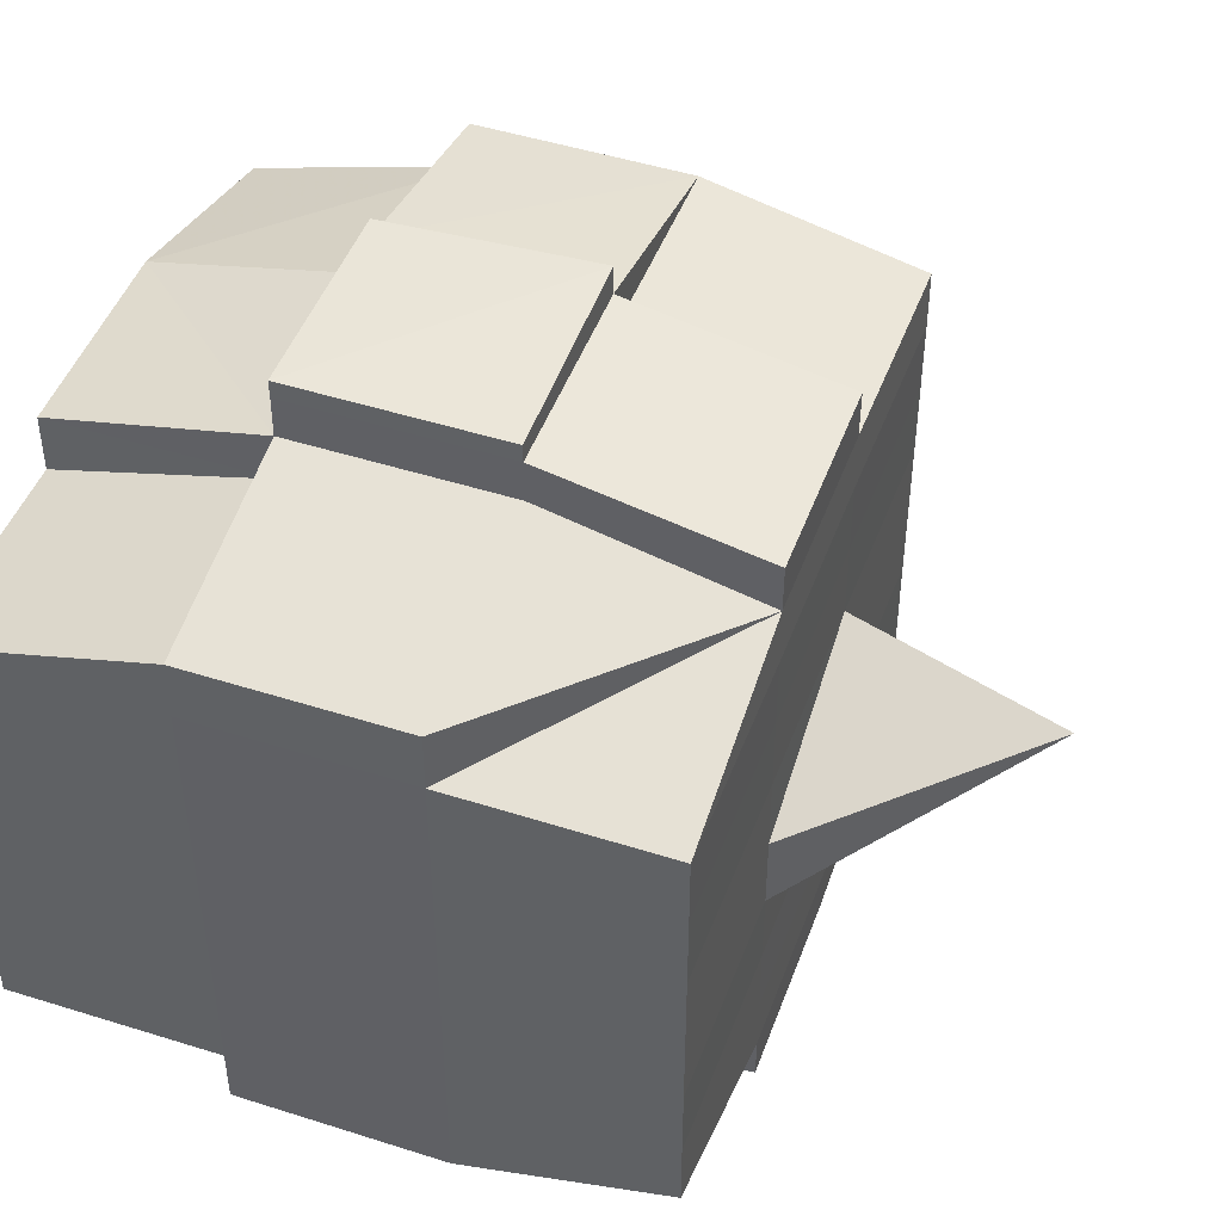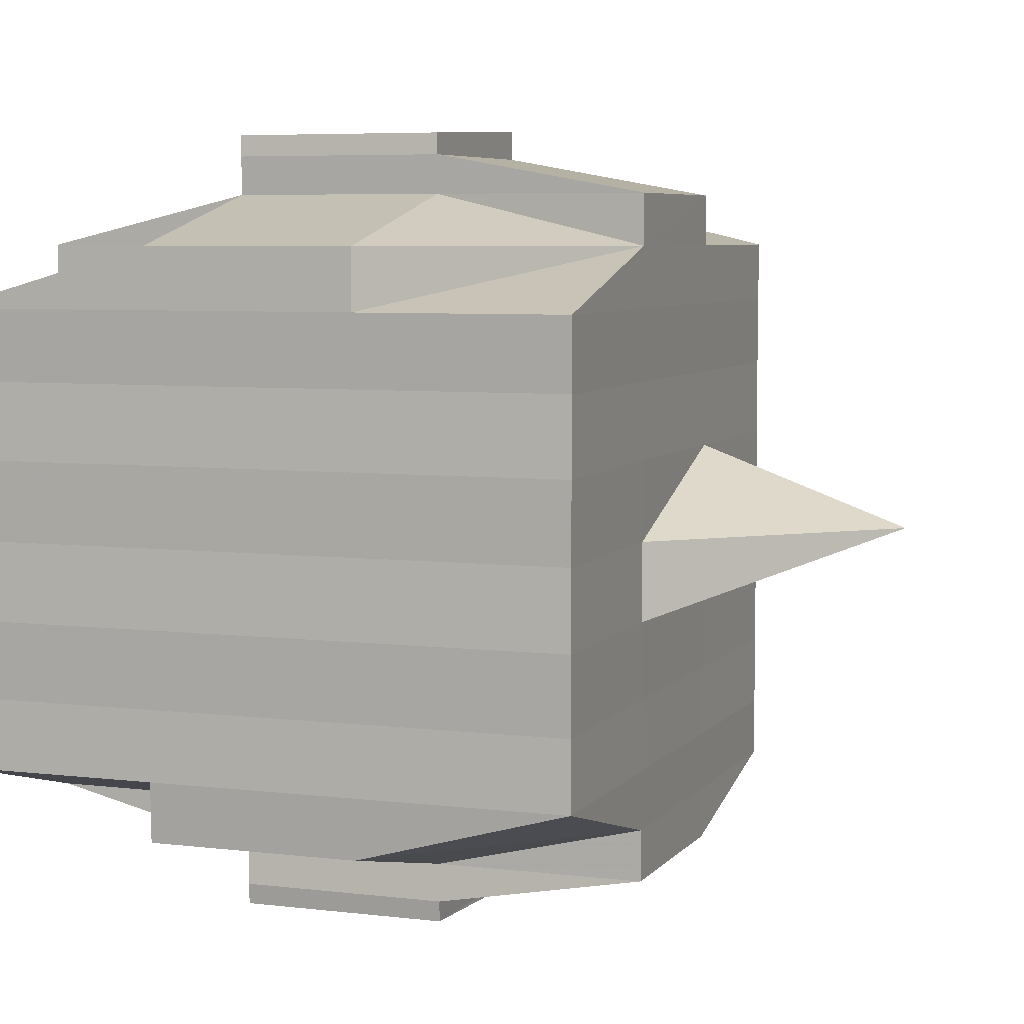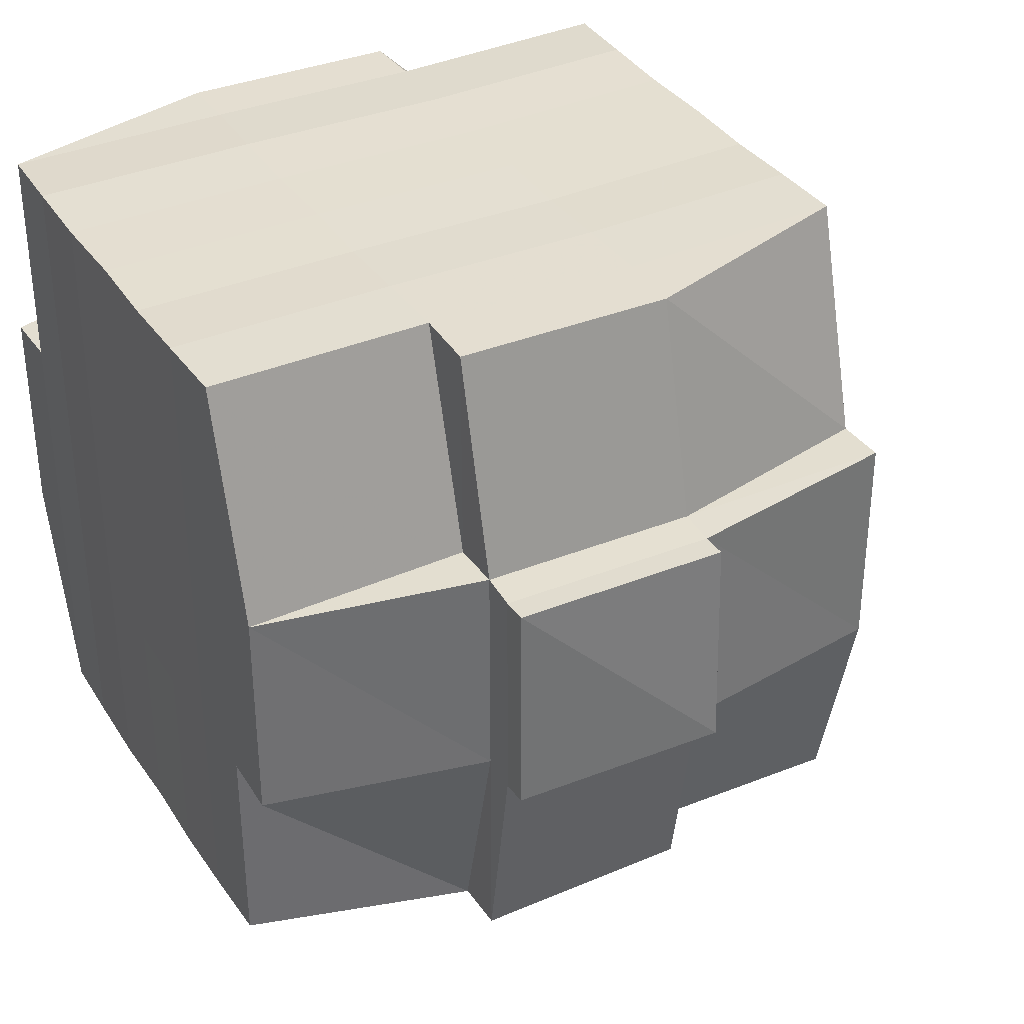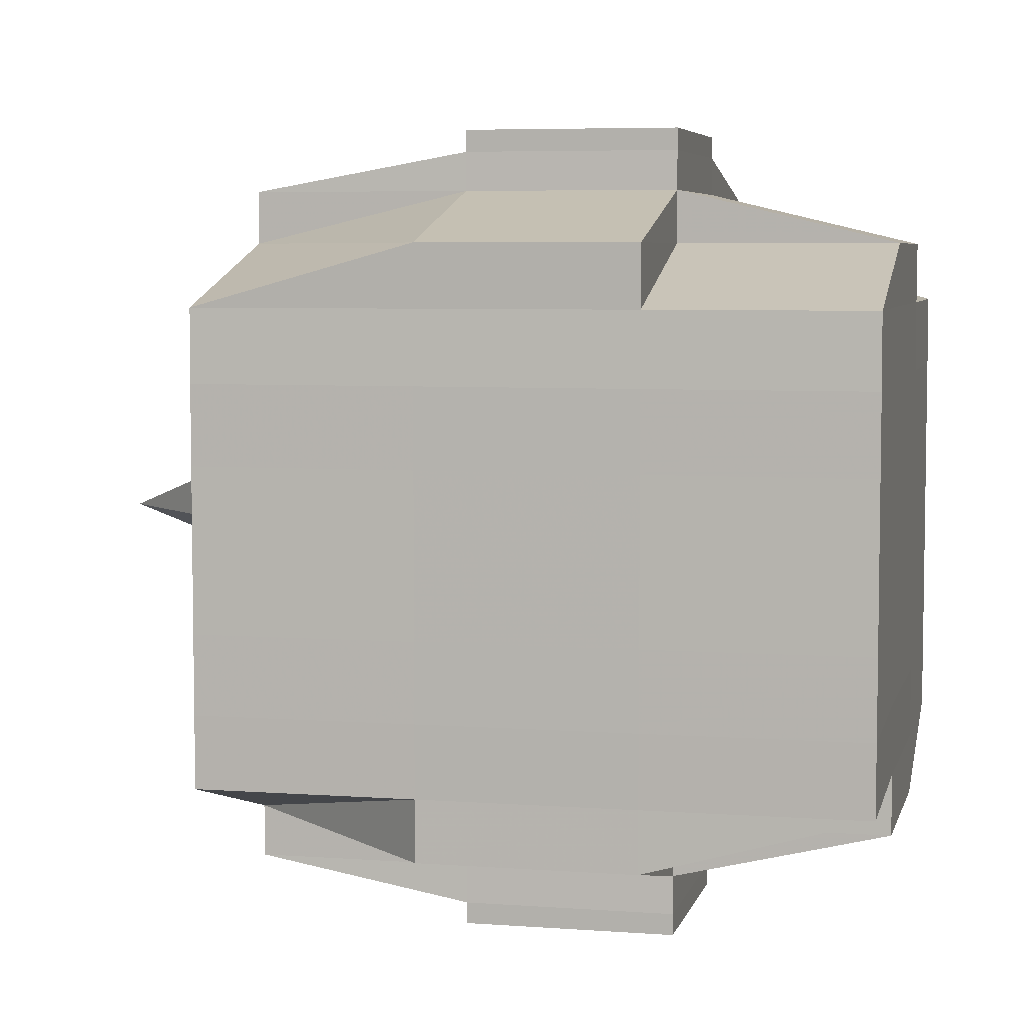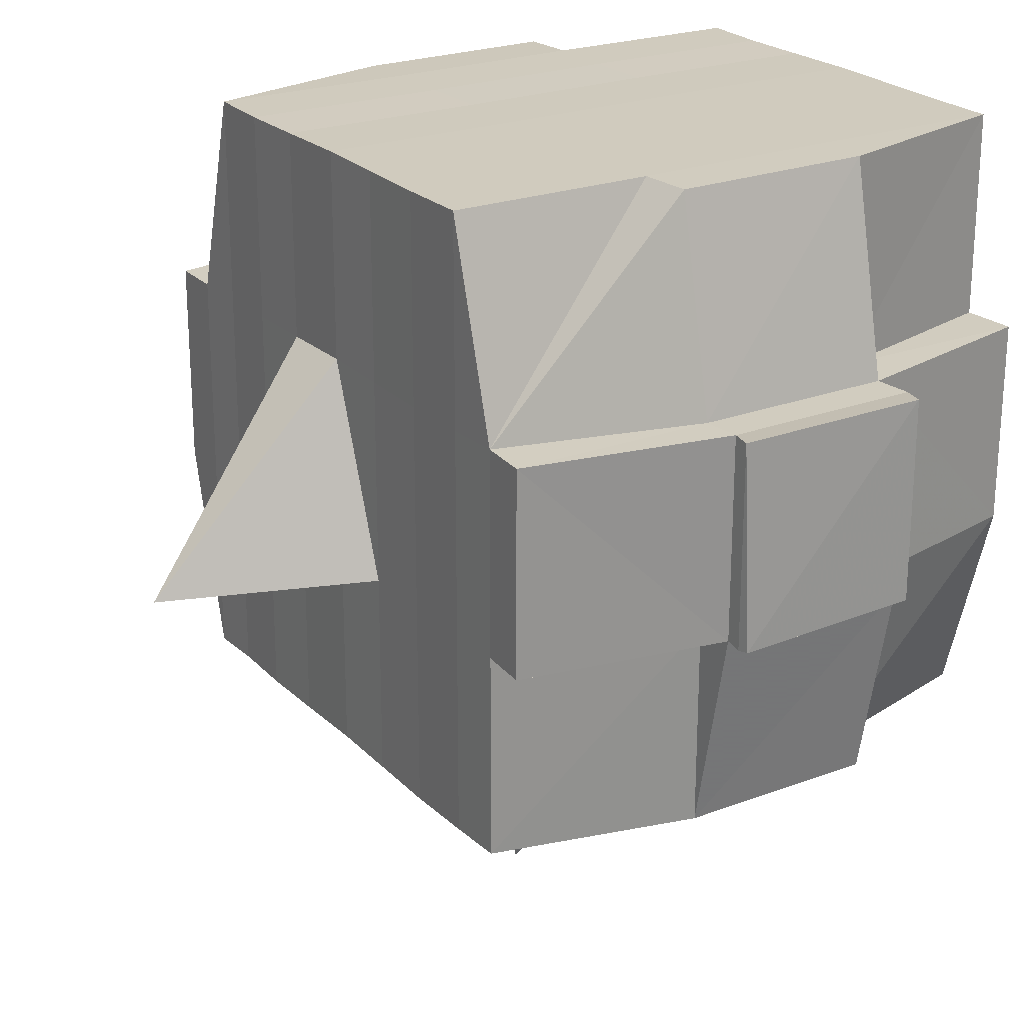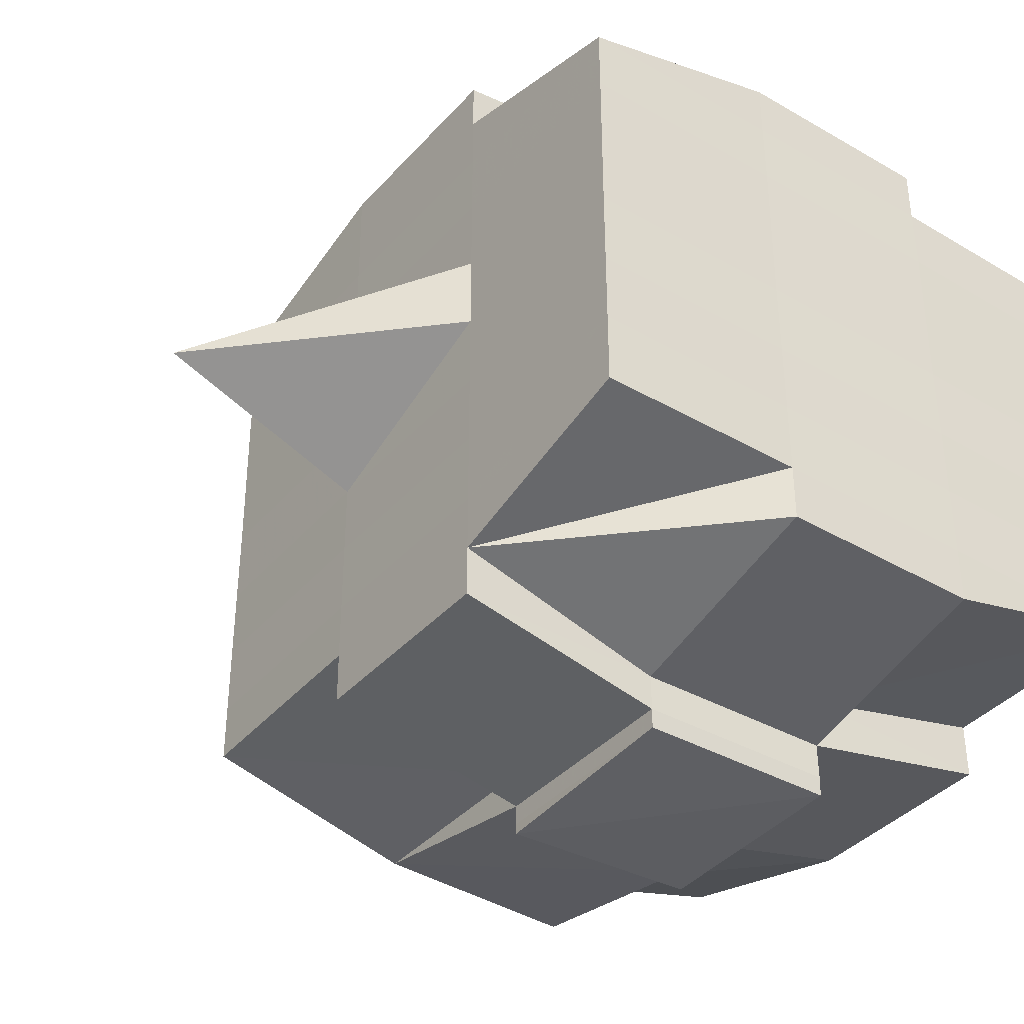
<metadata>
{"format":"obj","ext":"obj","renderer":"f3d","projection":"perspective","resolution":1024,"background":"white","views":[{"elev":47.0,"azim":-70.0,"up":"+Z"},{"elev":6.0,"azim":-69.8,"up":"+Z"},{"elev":36.1,"azim":-28.9,"up":"+Y"},{"elev":5.6,"azim":-167.3,"up":"+Z"},{"elev":23.4,"azim":147.3,"up":"+Y"},{"elev":-39.1,"azim":143.7,"up":"+Z"}]}
</metadata>
<code>
o 2462
v 2247 1890 15.09
v 2247 1890 15.09
v 2247 1890 15.09
v 2247 1890 15.09
v 2247 1890 15.09
v 2247 1890 15.09
v 2247 1890 15.09
v 2247 1890 15.09
v 2247 1890 15.09
v 2247 1890 15.09
v 2247 1890 15.09
v 2247 1890 15.09
v 2247 1890 15.09
v 2247 1890 15.08
v 2247 1890 15.09
v 2247 1890 15.09
v 2247 1890 15.09
v 2247 1890 15.08
v 2247 1890 15.09
v 2247 1890 15.08
v 2247 1890 15.08
v 2247 1890 15.09
v 2247 1890 15.08
v 2247 1890 15.08
v 2247 1890 15.08
v 2247 1890 15.08
v 2247 1890 15.08
v 2247 1890 15.08
v 2247 1890 15.08
v 2247 1890 15.08
v 2247 1890 15.08
v 2247 1890 15.07
v 2247 1890 15.08
v 2247 1890 15.07
v 2247 1890 15.07
v 2247 1890 15.07
v 2247 1890 15.07
v 2247 1890 15.07
v 2247 1890 15.07
v 2247 1890 15.07
v 2247 1890 15.07
v 2247 1890 15.07
v 2247 1890 15.07
v 2247 1890 15.07
v 2247 1890 15.07
v 2247 1890 15.07
v 2247 1890 15.08
v 2247 1890 15.07
v 2247 1890 15.08
v 2247 1890 15.08
v 2247 1890 15.07
v 2247 1890 15.08
v 2247 1890 15.07
v 2247 1890 15.07
v 2247 1890 15.07
v 2247 1890 15.07
v 2247 1890 15.07
v 2247 1890 15.07
v 2247 1890 15.07
v 2247 1890 15.07
v 2247 1890 15.07
v 2247 1890 15.07
v 2247 1890 15.07
v 2247 1890 15.06
v 2247 1890 15.06
v 2247 1890 15.06
v 2247 1890 15.06
v 2247 1890 15.06
v 2247 1890 15.06
v 2247 1890 15.06
v 2247 1890 15.07
v 2247 1890 15.06
v 2247 1890 15.06
v 2247 1890 15.06
v 2247 1890 15.06
v 2247 1890 15.06
v 2247 1890 15.06
v 2247 1890 15.06
v 2247 1890 15.06
v 2247 1890 15.06
v 2247 1890 15.05
v 2247 1890 15.06
v 2247 1890 15.05
v 2247 1890 15.05
v 2247 1890 15.05
v 2247 1890 15.05
v 2247 1890 15.05
v 2247 1890 15.05
v 2247 1890 15.05
v 2247 1890 15.06
v 2247 1890 15.05
v 2247 1890 15.05
v 2247 1890 15.05
v 2247 1890 15.05
v 2247 1890 15.05
v 2247 1890 15.05
v 2247 1890 15.05
v 2247 1890 15.05
v 2247 1890 15.05
v 2247 1890 15.05
v 2247 1890 15.05
v 2247 1890 15.05
v 2247 1890 15.05
v 2247 1890 15.05
v 2247 1890 15.05
v 2247 1890 15.05
v 2247 1890 15.05
v 2247 1890 15.06
v 2247 1890 15.05
v 2247 1890 15.05
v 2247 1890 15.05
v 2247 1890 15.05
v 2247 1890 15.05
v 2247 1890 15.05
v 2247 1890 15.05
v 2247 1890 15.05
v 2247 1890 15.05
v 2247 1890 15.06
v 2247 1890 15.05
v 2247 1890 15.06
v 2247 1890 15.06
v 2247 1890 15.06
v 2247 1890 15.06
v 2247 1890 15.06
v 2247 1890 15.06
v 2247 1890 15.06
v 2247 1890 15.06
v 2247 1890 15.06
v 2247 1890 15.06
v 2247 1890 15.07
v 2247 1890 15.06
v 2247 1890 15.06
v 2247 1890 15.06
v 2247 1890 15.06
v 2247 1890 15.07
v 2247 1890 15.07
v 2247 1890 15.07
v 2247 1890 15.07
v 2247 1890 15.07
v 2247 1890 15.07
v 2247 1890 15.07
v 2247 1890 15.07
v 2247 1890 15.07
v 2247 1890 15.07
v 2247 1890 15.07
v 2247 1890 15.08
v 2247 1890 15.07
v 2247 1890 15.07
v 2247 1890 15.07
v 2247 1890 15.08
v 2247 1890 15.08
v 2247 1890 15.08
v 2247 1890 15.08
v 2247 1890 15.08
v 2247 1890 15.08
v 2247 1890 15.09
v 2247 1890 15.08
v 2247 1890 15.08
v 2247 1890 15.08
v 2247 1890 15.08
v 2247 1890 15.08
v 2247 1890 15.08
v 2247 1890 15.08
v 2247 1890 15.08
v 2247 1890 15.08
v 2247 1890 15.08
v 2247 1890 15.08
v 2247 1890 15.08
v 2247 1890 15.08
v 2247 1890 15.08
v 2247 1890 15.09
v 2247 1890 15.08
v 2247 1890 15.09
v 2247 1890 15.09
v 2247 1890 15.09
v 2247 1890 15.09
v 2247 1890 15.09
v 2247 1890 15.09
v 2247 1890 15.09
v 2247 1890 15.09
v 2247 1890 15.09
v 2247 1890 15.08
v 2247 1890 15.09
v 2247 1890 15.09
v 2247 1890 15.09
v 2247 1890 15.09
v 2247 1890 15.09
v 2247 1890 15.09
v 2247 1890 15.09
v 2247 1890 15.09
v 2247 1890 15.08
v 2247 1890 15.09
v 2247 1890 15.08
v 2247 1890 15.09
v 2247 1890 15.09
v 2247 1890 15.09
v 2247 1890 15.09
v 2247 1890 15.08
v 2247 1890 15.08
v 2247 1890 15.08
v 2247 1890 15.08
v 2247 1890 15.08
v 2247 1890 15.08
v 2247 1890 15.08
v 2247 1890 15.08
v 2247 1890 15.08
v 2247 1890 15.08
v 2247 1890 15.08
v 2247 1890 15.08
v 2247 1890 15.07
v 2247 1890 15.08
v 2247 1890 15.08
v 2247 1890 15.08
v 2247 1890 15.07
v 2247 1890 15.07
v 2247 1890 15.07
v 2247 1890 15.07
v 2247 1890 15.08
v 2247 1890 15.07
v 2247 1890 15.07
v 2247 1890 15.07
v 2247 1890 15.07
v 2247 1890 15.07
v 2247 1890 15.07
v 2247 1890 15.06
v 2247 1890 15.07
v 2247 1890 15.07
v 2247 1890 15.07
v 2247 1890 15.06
v 2247 1890 15.06
v 2247 1890 15.06
v 2247 1890 15.06
v 2247 1890 15.07
v 2247 1890 15.06
v 2247 1890 15.06
v 2247 1890 15.06
v 2247 1890 15.06
v 2247 1890 15.06
v 2247 1890 15.06
v 2247 1890 15.06
v 2247 1890 15.06
v 2247 1890 15.05
v 2247 1890 15.06
v 2247 1890 15.06
v 2247 1890 15.06
v 2247 1890 15.06
v 2247 1890 15.06
v 2247 1890 15.06
v 2247 1890 15.05
v 2247 1890 15.06
v 2247 1890 15.06
v 2247 1890 15.06
v 2247 1890 15.06
v 2247 1890 15.06
v 2247 1890 15.06
v 2247 1890 15.05
v 2247 1890 15.05
v 2247 1890 15.05
v 2247 1890 15.05
v 2247 1890 15.05
v 2247 1890 15.05
v 2247 1890 15.05
v 2247 1890 15.06
v 2247 1890 15.05
v 2247 1890 15.06
v 2247 1890 15.06
v 2247 1890 15.06
v 2247 1890 15.05
v 2247 1890 15.06
v 2247 1890 15.06
v 2247 1890 15.06
v 2247 1890 15.06
v 2247 1890 15.07
v 2247 1890 15.07
v 2247 1890 15.07
v 2247 1890 15.07
v 2247 1890 15.07
v 2247 1890 15.07
v 2247 1890 15.06
v 2247 1890 15.06
v 2247 1890 15.07
v 2247 1890 15.07
v 2247 1890 15.07
v 2247 1890 15.07
v 2247 1890 15.07
v 2247 1890 15.07
v 2247 1890 15.07
v 2247 1890 15.07
v 2247 1890 15.07
v 2247 1890 15.07
v 2247 1890 15.08
v 2247 1890 15.08
v 2247 1890 15.08
v 2247 1890 15.08
v 2247 1890 15.08
v 2247 1890 15.08
v 2247 1890 15.08
v 2247 1890 15.09
v 2247 1890 15.09
v 2247 1890 15.09
v 2247 1890 15.09
v 2247 1890 15.09
v 2247 1890 15.09
v 2247 1890 15.09
v 2247 1890 15.08
v 2247 1890 15.08
v 2247 1890 15.08
v 2247 1890 15.08
v 2247 1890 15.08
v 2247 1890 15.08
v 2247 1890 15.08
v 2247 1890 15.08
v 2247 1890 15.09
v 2247 1890 15.09
v 2247 1890 15.09
v 2247 1890 15.09
v 2247 1890 15.09
v 2247 1890 15.09
v 2247 1890 15.09
v 2247 1890 15.07
v 2247 1890 15.07
v 2247 1890 15.07
v 2247 1890 15.07
v 2247 1890 15.07
v 2247 1890 15.07
v 2247 1890 15.07
v 2247 1890 15.07
v 2247 1890 15.07
v 2247 1890 15.07
v 2247 1890 15.06
v 2247 1890 15.06
v 2247 1890 15.06
v 2247 1890 15.05
v 2247 1890 15.05
v 2247 1890 15.06
v 2247 1890 15.05
v 2247 1890 15.05
v 2247 1890 15.05
v 2247 1890 15.05
v 2247 1890 15.05
f 1 2 3
f 4 5 2
f 6 7 3
f 8 9 6
f 10 11 5
f 12 13 4
f 13 14 15
f 16 12 17
f 10 18 19
f 18 20 11
f 21 18 22
f 23 24 18
f 24 25 26
f 27 26 18
f 18 26 28
f 26 29 28
f 29 30 28
f 26 31 29
f 25 32 31
f 33 31 26
f 32 34 35
f 34 36 37
f 38 35 31
f 39 40 38
f 40 41 42
f 42 43 44
f 45 46 43
f 31 35 47
f 31 47 29
f 29 47 30
f 35 48 47
f 47 49 50
f 48 51 49
f 47 48 52
f 53 54 48
f 54 55 56
f 56 57 51
f 58 56 48
f 48 56 59
f 60 61 57
f 56 60 62
f 63 60 56
f 36 64 63
f 63 65 60
f 64 66 65
f 67 65 63
f 66 68 69
f 65 70 60
f 60 70 71
f 65 69 70
f 72 69 65
f 70 73 61
f 69 74 70
f 74 75 73
f 70 74 76
f 74 77 75
f 69 78 74
f 79 78 69
f 78 80 74
f 79 81 82
f 83 84 77
f 85 86 81
f 87 86 88
f 89 88 90
f 91 92 84
f 93 94 92
f 95 96 91
f 97 98 94
f 96 98 99
f 100 99 101
f 102 95 103
f 104 97 105
f 106 104 107
f 108 106 80
f 105 109 110
f 111 112 109
f 113 111 114
f 115 113 116
f 116 105 117
f 116 110 118
f 119 116 120
f 80 116 121
f 121 116 122
f 80 121 123
f 121 122 124
f 123 121 124
f 124 118 125
f 124 125 126
f 127 128 123
f 123 124 129
f 129 126 130
f 129 124 131
f 132 123 129
f 133 123 132
f 134 127 132
f 132 129 135
f 135 130 136
f 135 129 137
f 138 132 135
f 76 132 138
f 139 134 138
f 138 135 140
f 140 136 141
f 140 135 142
f 143 138 140
f 71 138 143
f 144 139 143
f 143 140 145
f 145 141 146
f 145 140 147
f 148 143 145
f 62 143 148
f 149 144 148
f 148 145 150
f 150 146 151
f 150 145 152
f 153 151 154
f 155 154 156
f 157 158 156
f 159 160 158
f 161 162 155
f 163 150 162
f 164 150 163
f 164 148 150
f 59 148 164
f 165 164 163
f 52 164 165
f 166 149 164
f 167 166 165
f 165 168 169
f 170 169 171
f 170 165 172
f 30 165 170
f 28 30 170
f 28 170 173
f 173 171 174
f 173 170 175
f 176 174 177
f 176 173 178
f 179 173 180
f 181 182 173
f 178 183 184
f 185 186 176
f 187 185 188
f 189 190 183
f 189 191 190
f 192 193 189
f 9 192 194
f 175 189 194
f 194 195 7
f 196 197 195
f 198 199 197
f 200 198 189
f 201 200 189
f 201 202 200
f 200 203 198
f 202 203 200
f 204 202 205
f 203 206 191
f 207 208 202
f 202 209 203
f 152 209 202
f 208 210 209
f 209 211 203
f 203 211 212
f 211 213 206
f 209 214 211
f 147 214 209
f 210 215 214
f 214 216 211
f 216 217 213
f 211 216 218
f 214 219 216
f 142 219 214
f 215 220 219
f 219 221 216
f 221 222 217
f 216 221 223
f 219 224 221
f 137 224 219
f 220 225 224
f 224 226 221
f 226 227 222
f 221 226 228
f 224 229 226
f 225 230 229
f 131 229 224
f 229 231 226
f 231 232 227
f 226 231 233
f 229 234 231
f 235 234 229
f 234 236 231
f 236 237 232
f 231 236 238
f 235 239 240
f 241 242 239
f 243 242 244
f 245 244 246
f 247 248 236
f 248 249 250
f 251 250 236
f 236 250 252
f 250 253 252
f 252 253 254
f 252 254 255
f 250 256 253
f 117 256 250
f 249 257 256
f 257 258 259
f 114 259 256
f 258 260 261
f 256 261 262
f 256 262 263
f 259 101 264
f 265 264 266
f 265 266 267
f 268 103 265
f 269 102 265
f 270 267 271
f 270 265 72
f 253 265 270
f 254 253 270
f 254 270 272
f 272 270 67
f 272 271 273
f 255 254 272
f 255 272 274
f 274 272 45
f 274 273 275
f 276 275 277
f 278 255 274
f 238 255 278
f 279 280 255
f 281 279 278
f 278 282 283
f 284 283 285
f 233 278 284
f 284 278 286
f 287 281 284
f 228 284 288
f 289 287 288
f 288 284 290
f 290 277 291
f 288 290 292
f 292 290 33
f 292 291 293
f 294 288 292
f 223 288 294
f 295 289 294
f 294 292 296
f 296 292 27
f 296 293 297
f 298 297 299
f 300 299 301
f 302 303 301
f 304 305 303
f 306 307 300
f 308 296 307
f 309 296 308
f 198 309 308
f 309 294 296
f 218 294 309
f 310 309 311
f 312 295 309
f 313 314 315
f 314 316 317
f 313 318 319
f 320 321 322
f 323 324 321
f 325 326 327
f 328 329 326
f 330 331 332
f 333 334 335
f 336 337 338
f 338 339 340

</code>
